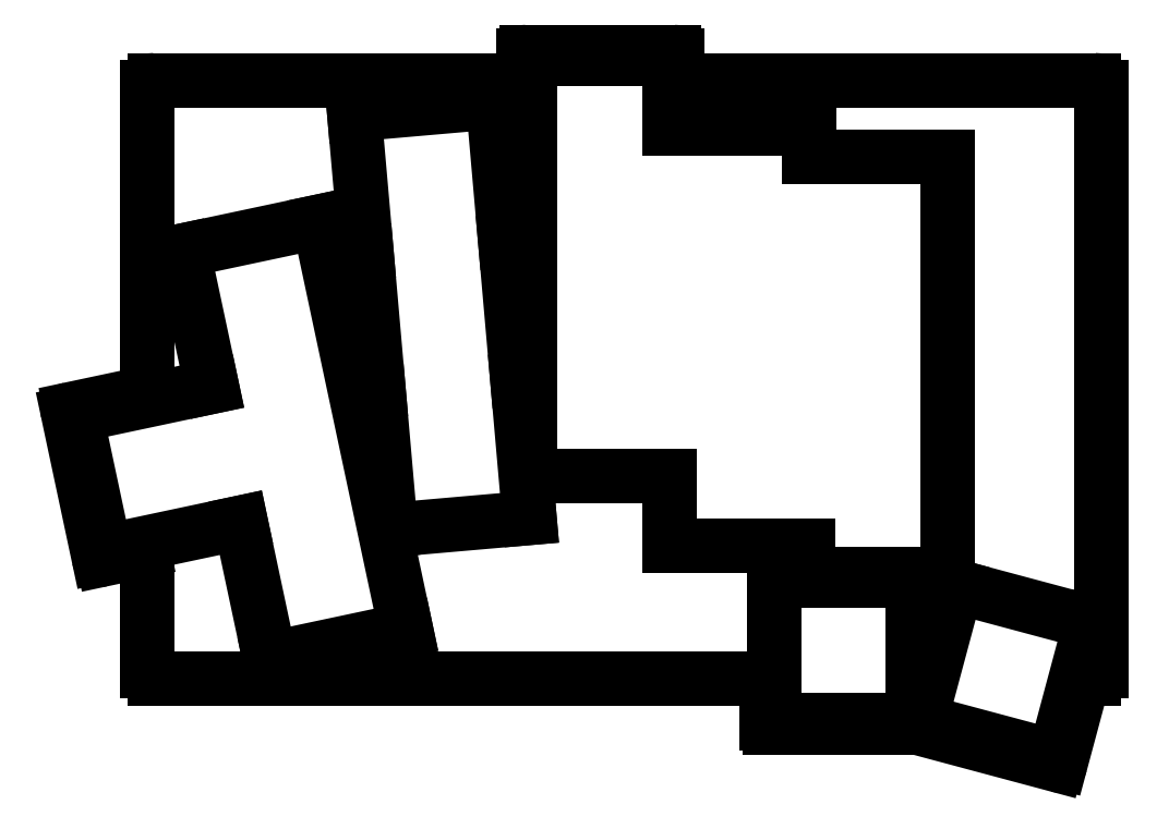
<metadata>
{"format":"dxf","ext":"dxf","renderer":"ezdxf+matplotlib","layout":"modelspace","background":"white","min_lineweight":24,"dpi":150}
</metadata>
<code>
0
SECTION
2
ENTITIES
0
LINE
8
0
10
124.5
20
-135.9
11
207.7
21
-135.9
0
LINE
8
0
10
229.8
20
-135.9
11
229.8
21
-135.9
0
LINE
8
0
10
252
20
-135.9
11
253
21
-135.9
0
LINE
8
0
10
254
20
-134.9
11
254
21
-55.03
0
LINE
8
0
10
253
20
-54.03
11
196.5
21
-54.03
0
LINE
8
0
10
174.4
20
-54.03
11
124.5
21
-54.03
0
LINE
8
0
10
123.5
20
-55.03
11
123.5
21
-96.45
0
LINE
8
0
10
123.5
20
-119
11
123.5
21
-134.9
0
ARC
8
0
10
253
20
-134.9
40
1
50
270
51
0
0
ARC
8
0
10
253
20
-55.03
40
1
50
0
51
90
0
ARC
8
0
10
124.5
20
-55.03
40
1
50
90
51
180
0
ARC
8
0
10
124.5
20
-134.9
40
1
50
180
51
270
0
LINE
8
0
10
117.4
20
-119.7
11
122.9
21
-118.5
0
LINE
8
0
10
123.1
20
-96.94
11
113
21
-99.09
0
LINE
8
0
10
112.7
20
-99.68
11
116.8
21
-119.3
0
LINE
8
0
10
174.9
20
-53.53
11
174.9
21
-50.67
0
LINE
8
0
10
196
20
-53.53
11
196
21
-50.67
0
LINE
8
0
10
195.5
20
-50.17
11
175.4
21
-50.17
0
LINE
8
0
10
208.7
20
-142.7
11
228.6
21
-142.7
0
LINE
8
0
10
229.3
20
-137.9
11
229.3
21
-136.4
0
LINE
8
0
10
208.2
20
-136.4
11
208.2
21
-142.2
0
LINE
8
0
10
228.7
20
-142.7
11
247.9
21
-147.8
0
LINE
8
0
10
248.5
20
-147.5
11
251.5
21
-136.3
0
LINE
8
0
10
229.8
20
-135.9
11
229.3
21
-137.9
0
ARC
8
0
10
207.7
20
-136.4
40
0.5
50
0
51
90
0
ARC
8
0
10
208.7
20
-142.2
40
0.5
50
180
51
270
0
ARC
8
0
10
228.6
20
-143.2
40
0.5
50
75
51
90
0
ARC
8
0
10
248
20
-147.3
40
0.5
50
255
51
345
0
ARC
8
0
10
252
20
-136.4
40
0.5
50
90
51
165
0
ARC
8
0
10
196.5
20
-53.53
40
0.5
50
180
51
270
0
ARC
8
0
10
195.5
20
-50.67
40
0.5
50
0
51
90
0
ARC
8
0
10
175.4
20
-50.67
40
0.5
50
90
51
180
0
ARC
8
0
10
174.4
20
-53.53
40
0.5
50
270
51
0
0
ARC
8
0
10
123
20
-96.45
40
0.5
50
282
51
0
0
ARC
8
0
10
113.2
20
-99.58
40
0.5
50
102
51
192
0
ARC
8
0
10
117.3
20
-119.2
40
0.5
50
192
51
282
0
ARC
8
0
10
123
20
-119
40
0.5
50
0
51
102
0
ARC
8
0
10
229.8
20
-136.4
40
0.5
50
90
51
180
0
LINE
8
0
10
117.7
20
-118.6
11
136.3
21
-114.6
0
LINE
8
0
10
132.3
20
-96.01
11
113.7
21
-99.96
0
LINE
8
0
10
113.7
20
-99.96
11
117.7
21
-118.6
0
LINE
8
0
10
140.2
20
-133.3
11
158.9
21
-129.3
0
LINE
8
0
10
147
20
-73.42
11
158.9
21
-129.3
0
LINE
8
0
10
136.3
20
-114.6
11
140.2
21
-133.3
0
LINE
8
0
10
147
20
-73.42
11
128.4
21
-77.38
0
LINE
8
0
10
128.4
20
-77.38
11
132.3
21
-96.01
0
LINE
8
0
10
156.8
20
-115.6
11
175.8
21
-114
0
LINE
8
0
10
175.8
20
-114
11
174.1
21
-95.01
0
LINE
8
0
10
155.2
20
-96.67
11
156.8
21
-115.6
0
LINE
8
0
10
174.1
20
-95.01
11
172.5
21
-76.03
0
LINE
8
0
10
153.5
20
-77.69
11
155.2
21
-96.67
0
LINE
8
0
10
172.5
20
-76.03
11
170.8
21
-57.05
0
LINE
8
0
10
170.8
20
-57.05
11
151.8
21
-58.71
0
LINE
8
0
10
151.8
20
-58.71
11
153.5
21
-77.69
0
LINE
8
0
10
175.9
20
-108.3
11
194.9
21
-108.3
0
LINE
8
0
10
175.9
20
-108.3
11
175.9
21
-51.17
0
LINE
8
0
10
195
20
-60.7
11
195
21
-51.17
0
LINE
8
0
10
195
20
-51.17
11
175.9
21
-51.17
0
LINE
8
0
10
194.9
20
-117.8
11
213.9
21
-117.8
0
LINE
8
0
10
194.9
20
-108.3
11
194.9
21
-117.8
0
LINE
8
0
10
214
20
-64.51
11
214
21
-60.7
0
LINE
8
0
10
214
20
-60.7
11
195
21
-60.7
0
LINE
8
0
10
213.9
20
-121.7
11
233
21
-121.7
0
LINE
8
0
10
233
20
-121.7
11
233
21
-83.56
0
LINE
8
0
10
213.9
20
-117.8
11
213.9
21
-121.7
0
LINE
8
0
10
233
20
-83.56
11
233
21
-64.51
0
LINE
8
0
10
233
20
-64.51
11
214
21
-64.51
0
LINE
8
0
10
209.2
20
-141.7
11
228.3
21
-141.7
0
LINE
8
0
10
228.3
20
-141.7
11
228.3
21
-122.6
0
LINE
8
0
10
228.3
20
-122.6
11
209.2
21
-122.6
0
LINE
8
0
10
209.2
20
-122.6
11
209.2
21
-141.7
0
LINE
8
0
10
229.3
20
-141.8
11
247.7
21
-146.7
0
LINE
8
0
10
247.7
20
-146.7
11
252.6
21
-128.3
0
LINE
8
0
10
252.6
20
-128.3
11
234.2
21
-123.4
0
LINE
8
0
10
234.2
20
-123.4
11
229.3
21
-141.8
0
ENDSEC
0
EOF

</code>
